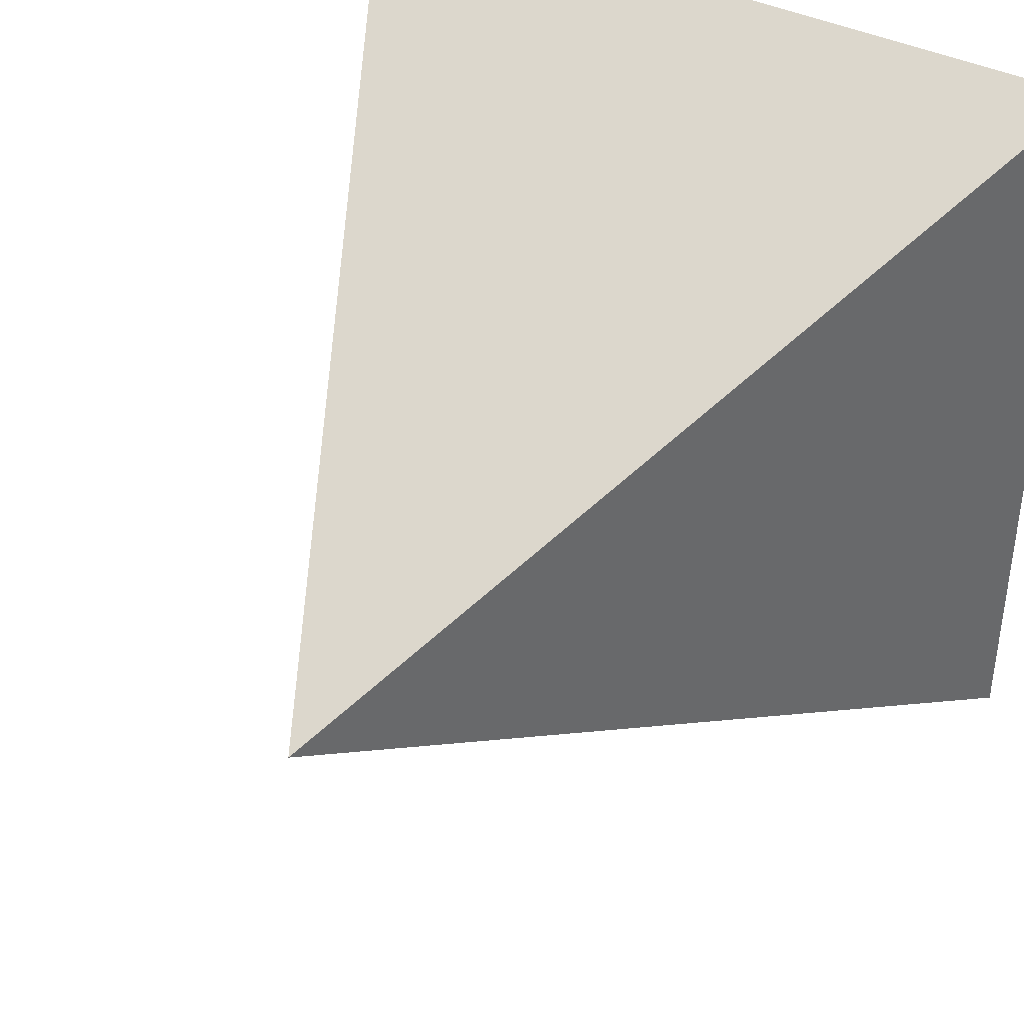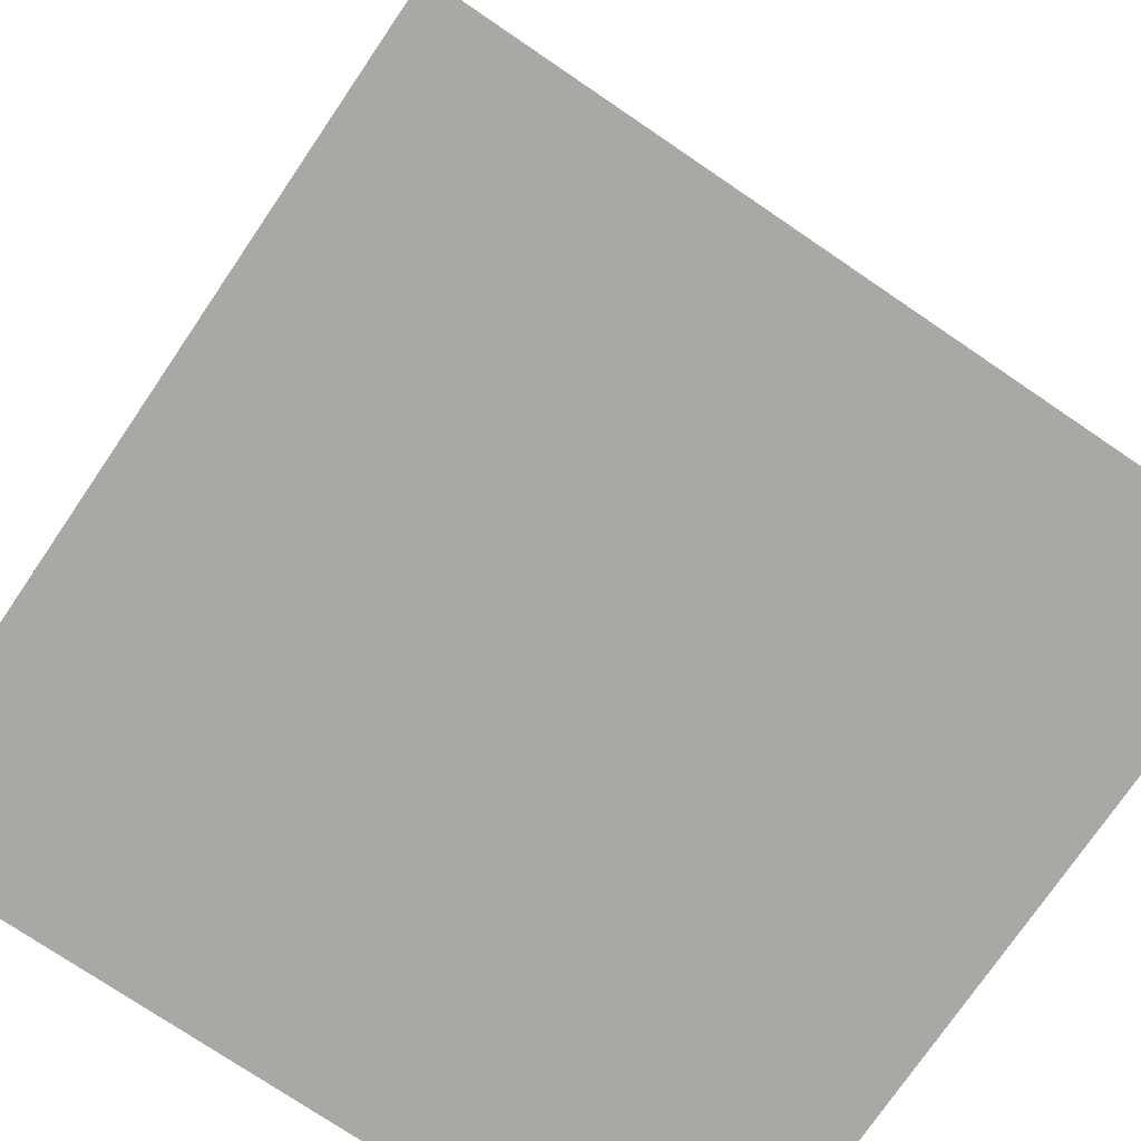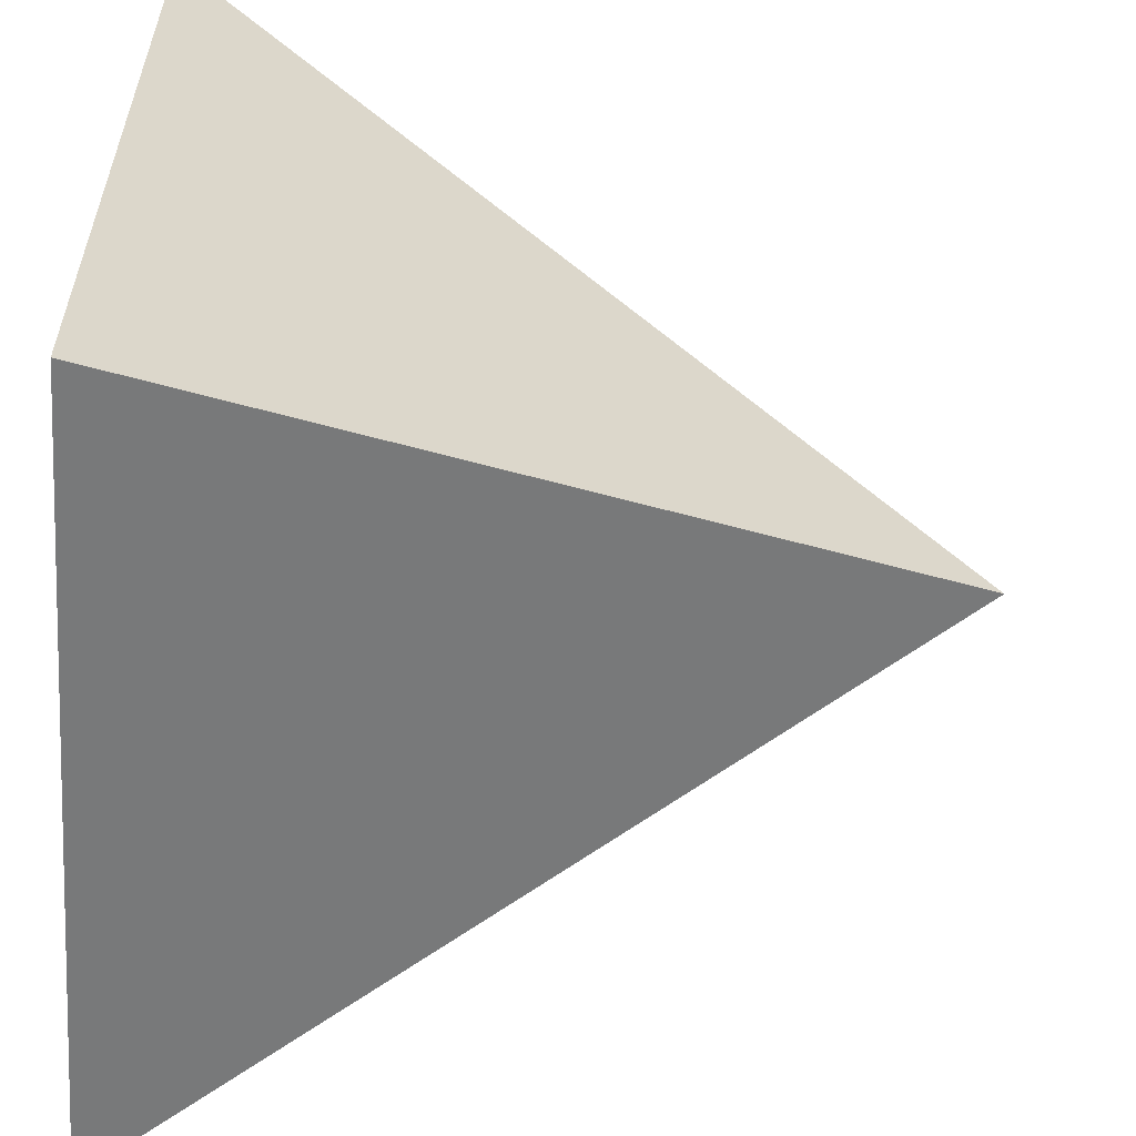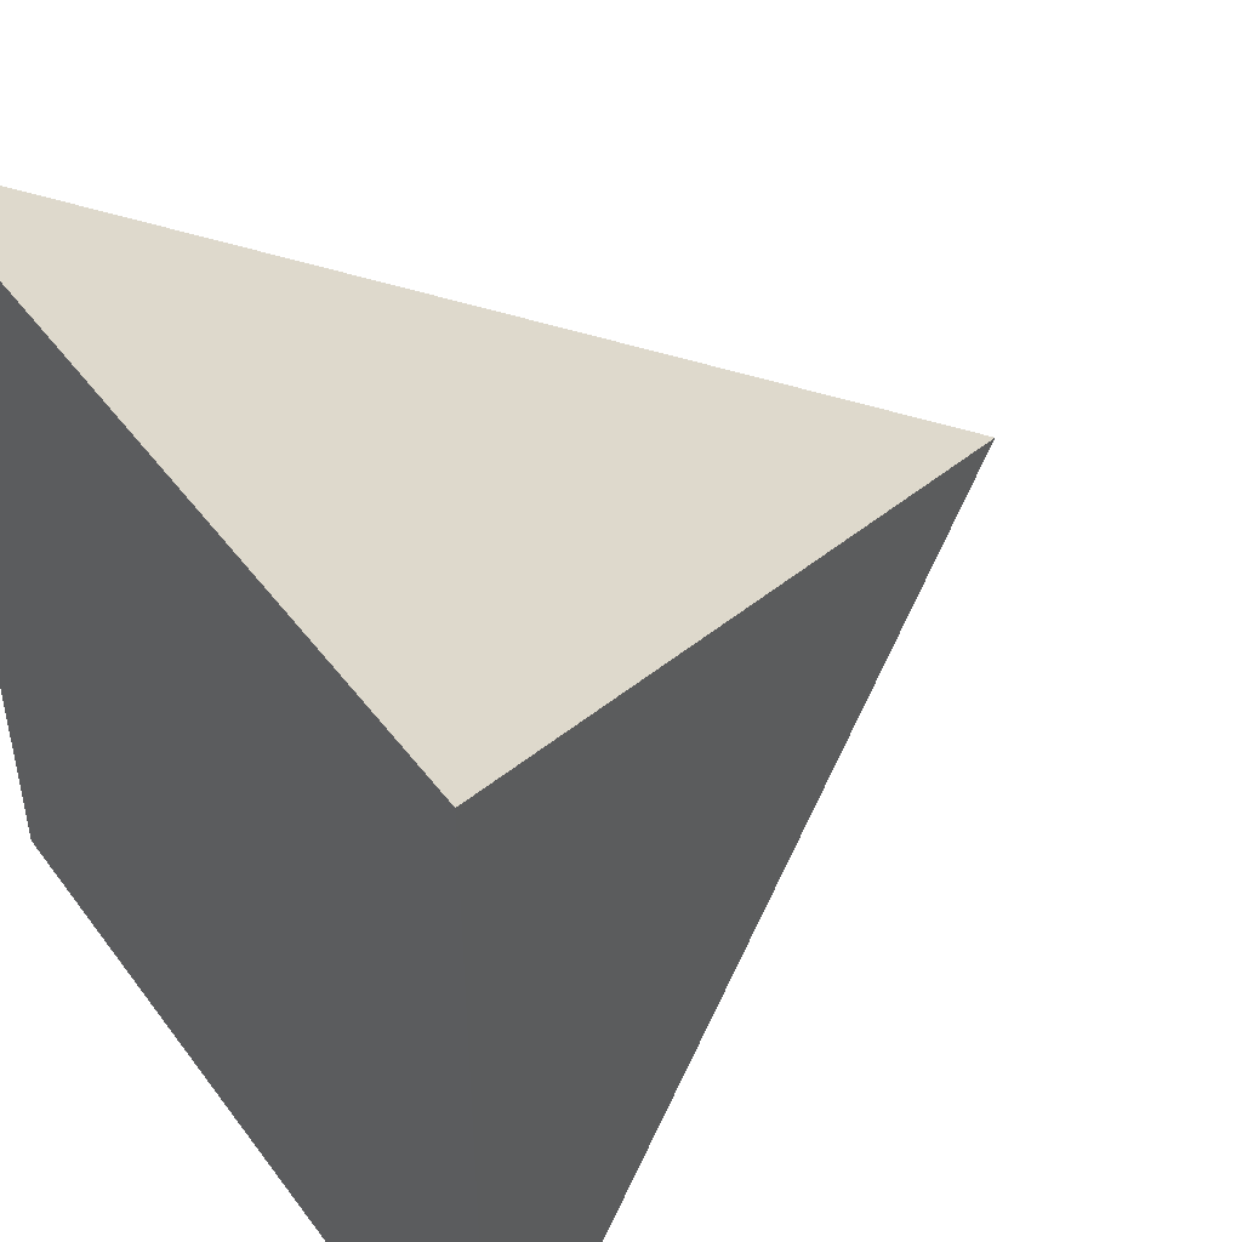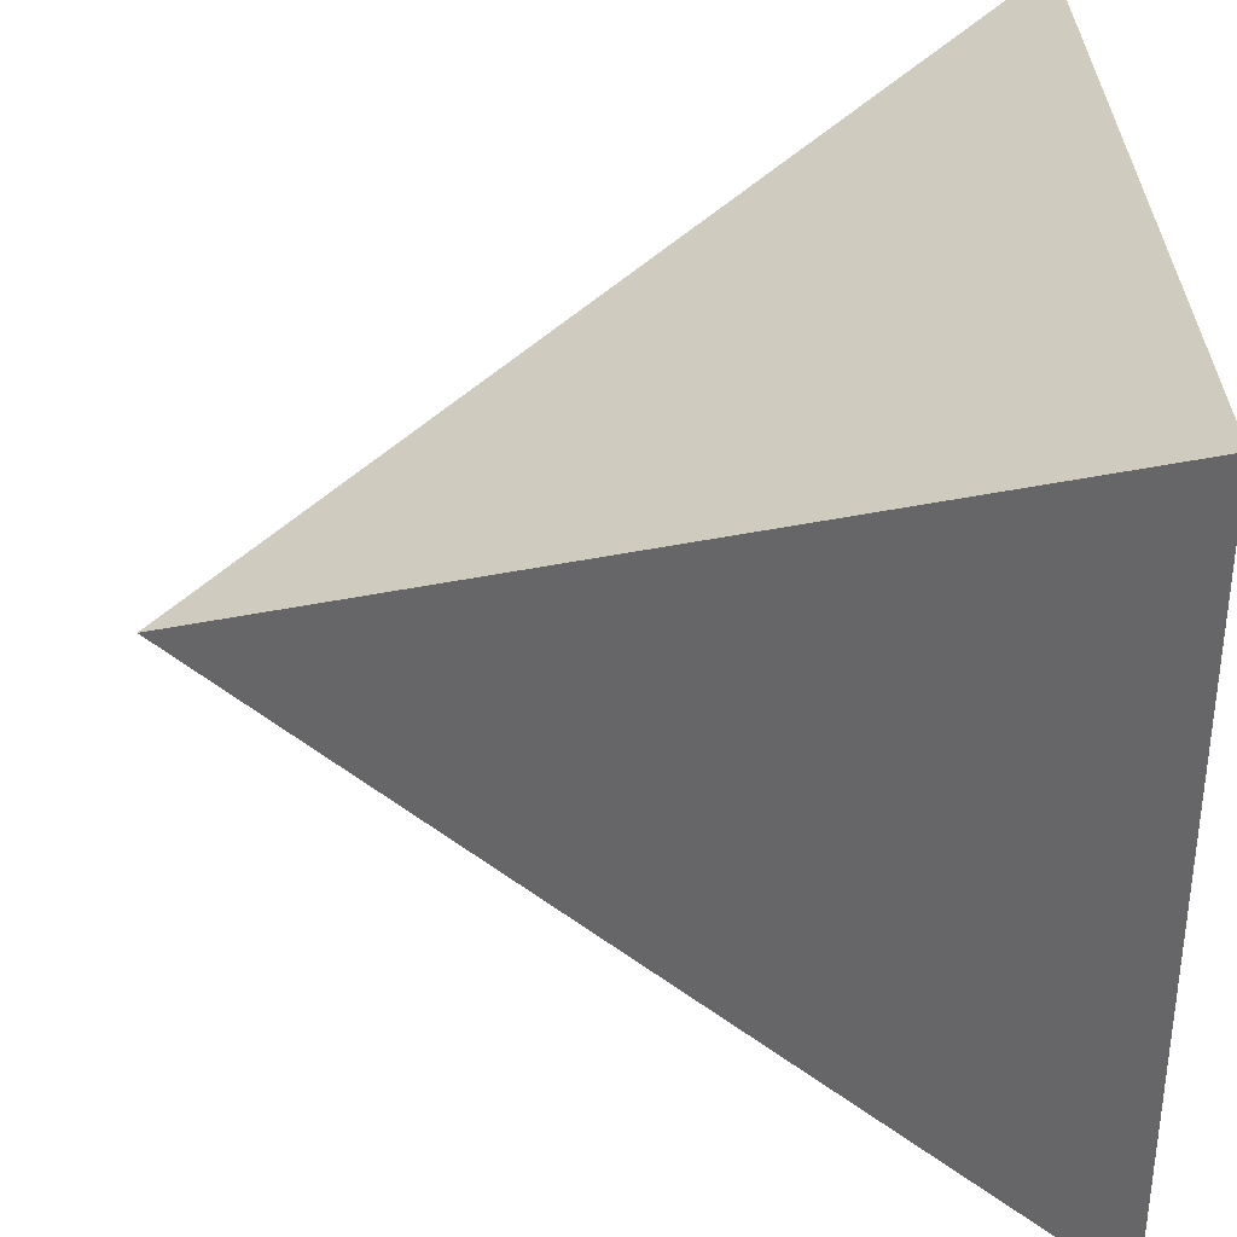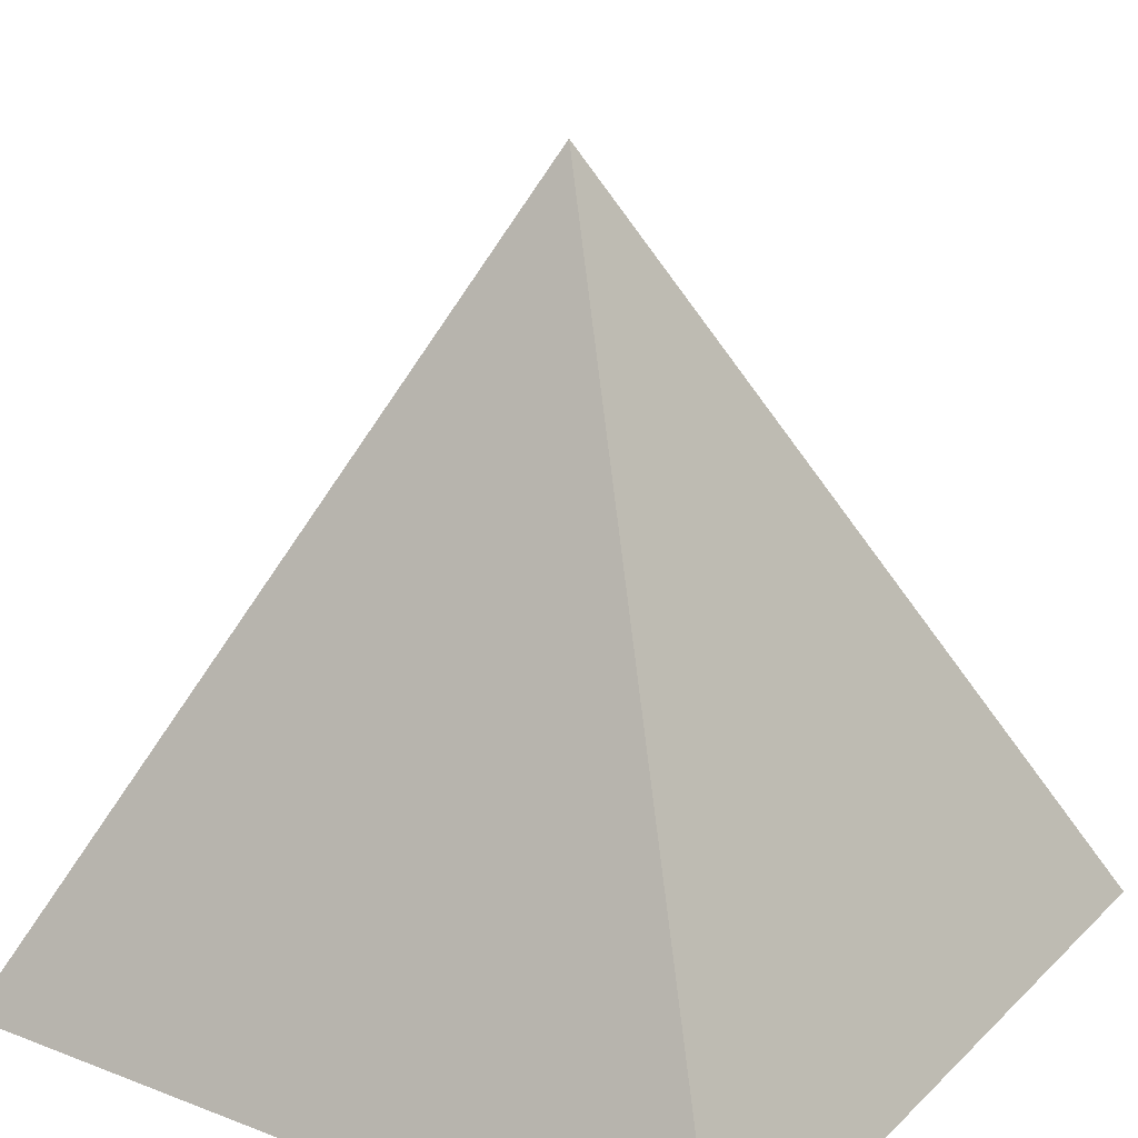
<metadata>
{"format":"obj","ext":"obj","renderer":"f3d","projection":"perspective","resolution":1024,"background":"white","views":[{"elev":40.5,"azim":-149.4,"up":"+Z"},{"elev":-74.9,"azim":-34.2,"up":"+Y"},{"elev":-58.1,"azim":86.0,"up":"+Z"},{"elev":45.5,"azim":55.5,"up":"+Z"},{"elev":34.9,"azim":-93.0,"up":"+Z"},{"elev":23.1,"azim":33.0,"up":"+Y"}]}
</metadata>
<code>
o Pyramid
g Pyramid
v 0.5 -0.5 0.5
v -0.5 -0.5 0.5
v 0 0.5 0
v -0.5 -0.5 -0.5
v 0.5 -0.5 -0.5
f 3 2 1
f 3 4 2
f 3 5 4
f 3 1 5
f 2 4 5
f 5 1 2

</code>
